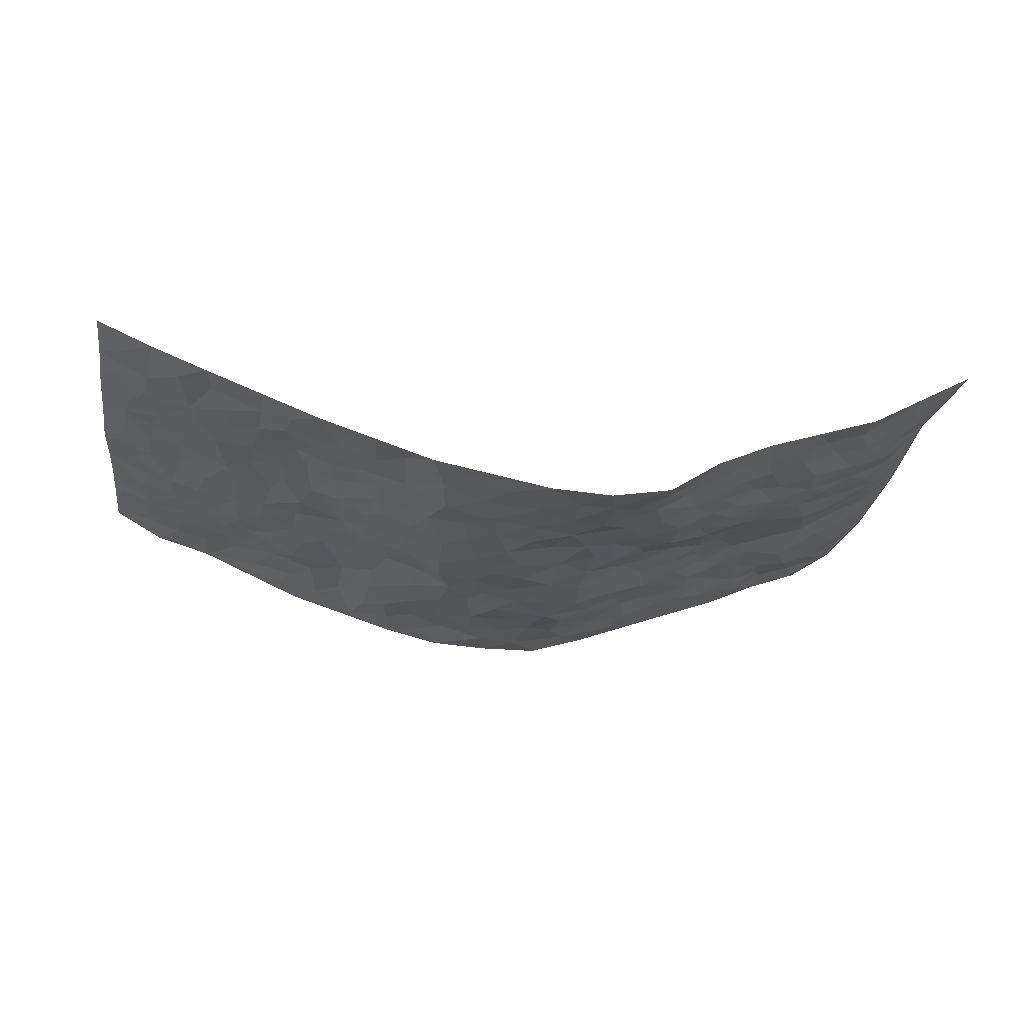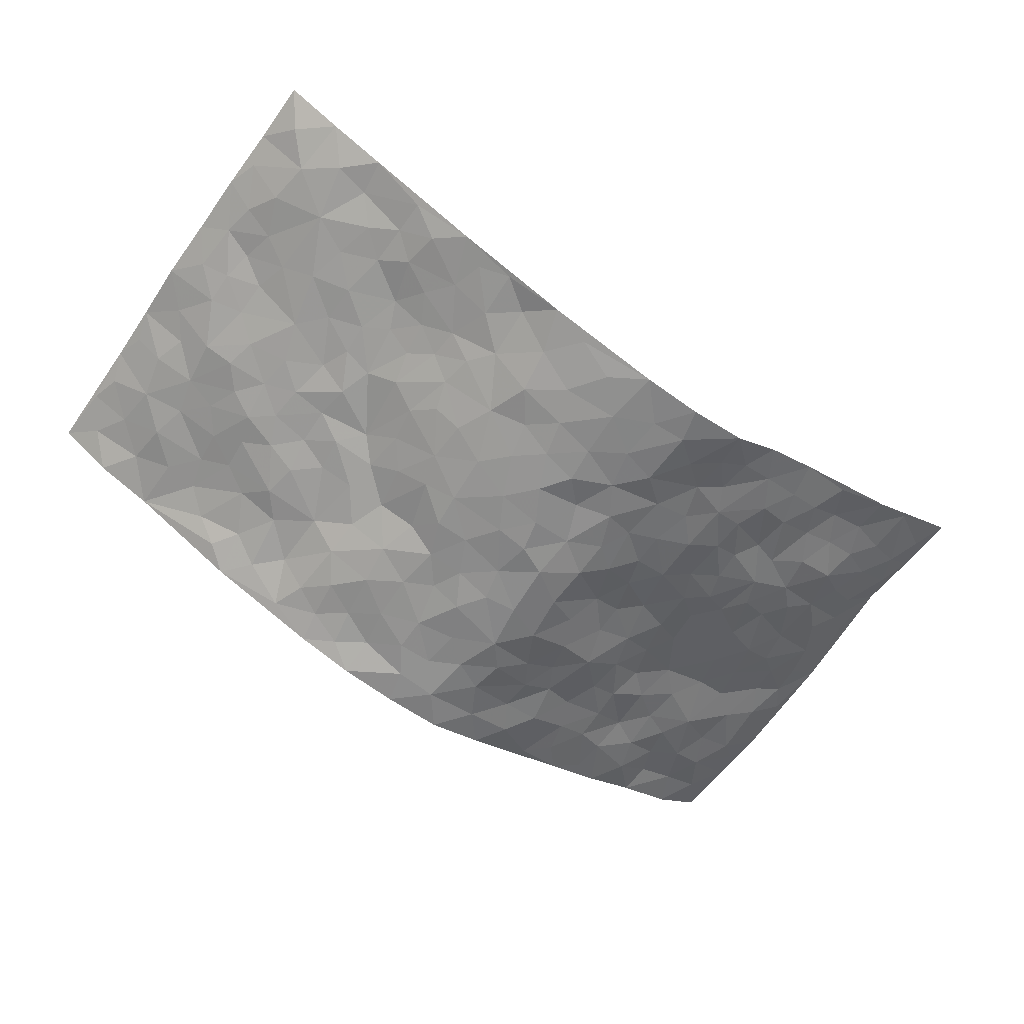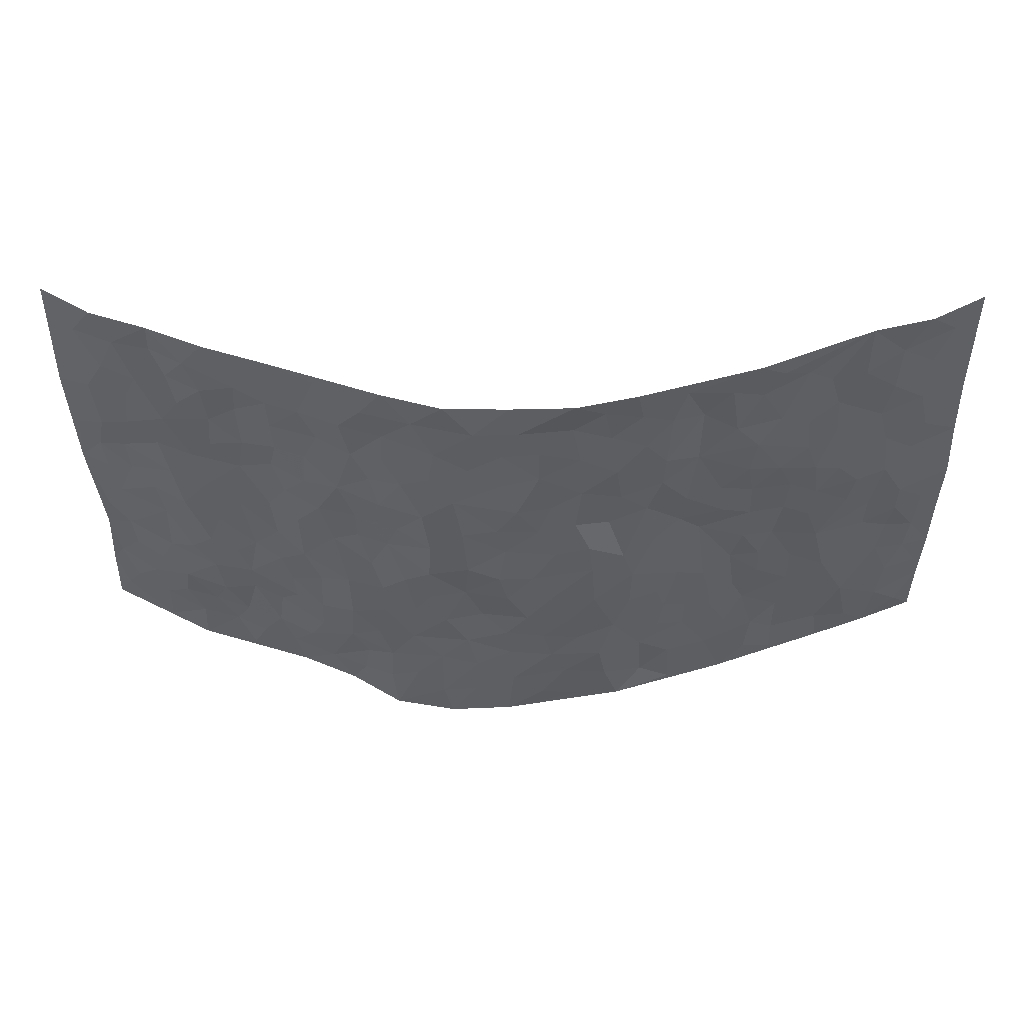
<metadata>
{"format":"obj","ext":"obj","renderer":"f3d","projection":"perspective","resolution":1024,"background":"white","views":[{"elev":-23.5,"azim":-8.9,"up":"+Z"},{"elev":-62.3,"azim":-35.4,"up":"+Z"},{"elev":50.8,"azim":-179.4,"up":"+Y"}]}
</metadata>
<code>
v -0.9288 0.001308 0.1775
v -0.9289 0.9962 0.1823
v 0.9184 0.001263 0.1951
v 0.9258 0.9962 0.1861
v -0.7633 0.3927 0.1001
v -0.9368 0.4999 0.1619
v -0.8203 0.3577 0.1234
v 0.001507 0.002891 -0.1281
v -0.9336 0.2498 0.1692
v -0.8825 0.3377 0.1429
v -0.7041 0.002094 0.08289
v -0.9299 0.1249 0.1746
v -0.6835 0.2925 0.06535
v -0.8173 0.00212 0.1284
v -0.8061 0.2883 0.1129
v -0.4744 0.002362 -0.006385
v -0.9137 0.1874 0.1607
v -0.284 0.1668 -0.06254
v -0.7458 0.322 0.08979
v -0.8286 0.1196 0.1162
v -0.8839 0.06278 0.1433
v -0.7642 0.06397 0.09616
v -0.6466 0.1269 0.05761
v -0.6933 0.07518 0.0817
v -0.8396 0.2069 0.1191
v -0.8717 0.2697 0.137
v -0.7405 0.1766 0.08381
v -0.6653 0.2095 0.06274
v -0.8309 0.4877 0.114
v -0.9344 0.3753 0.1668
v -0.7041 0.9972 0.08566
v -0.5116 0.2223 0.02624
v 0.2569 0.158 -0.09119
v -0.9298 0.7475 0.1776
v -0.3554 0.3933 -0.04184
v -0.7516 0.752 0.0924
v -0.7687 0.8302 0.09608
v -0.5568 0.4425 0.03263
v -0.5789 0.6054 0.02703
v -0.4783 0.9974 -0.01613
v -0.9118 0.6856 0.1621
v -0.638 0.5622 0.04558
v -0.376 0.7533 -0.02773
v -0.4857 0.2799 0.01674
v -0.4396 0.2251 -0.002557
v -0.4755 0.1624 0.004368
v -0.4304 0.636 -0.01033
v -0.3499 0.5596 -0.0293
v 0.1661 0.4745 -0.1146
v -0.3229 0.2208 -0.05122
v -0.2014 0.6105 -0.08023
v -0.3603 0.6285 -0.0326
v -0.2916 0.05705 -0.05516
v -0.6047 0.7102 0.03625
v -0.3789 0.194 -0.02561
v -0.8354 0.6172 0.1234
v -0.03779 0.348 -0.1313
v 0.0571 0.3399 -0.1155
v 0.2902 0.4519 -0.06832
v -0.09405 0.552 -0.1209
v -0.1637 0.5568 -0.1088
v 0.09427 0.6303 -0.1355
v -0.6066 0.346 0.04715
v -0.7236 0.5736 0.06831
v -0.9069 0.8083 0.1626
v -0.5384 0.1298 0.02152
v -0.3571 0.01226 -0.04356
v -0.7642 0.4663 0.09452
v -0.5918 0.1724 0.04366
v -0.591 0.01871 0.03827
v -0.2407 0.001623 -0.08293
v -0.5907 0.08847 0.04223
v -0.5284 0.05388 0.01108
v -0.4173 0.03761 -0.02247
v -0.4345 0.104 -0.01244
v -0.8559 0.6851 0.1275
v -0.9226 0.8719 0.1756
v -0.7105 0.5088 0.06879
v 0.00067 0.9988 -0.1278
v -0.7721 0.6748 0.09546
v -0.5376 0.3149 0.02722
v -0.492 0.4609 0.006379
v 0.008003 0.5711 -0.1294
v -0.04889 0.483 -0.1297
v 0.003799 0.4194 -0.1342
v -0.1227 0.1284 -0.1121
v -0.5495 0.6698 0.01676
v -0.876 0.5618 0.1393
v -0.7048 0.6906 0.07128
v -0.4295 0.2969 -0.007125
v -0.6056 0.2672 0.0441
v -0.4841 0.688 -0.003523
v -0.1716 0.4855 -0.1084
v -0.2573 0.4364 -0.08065
v -0.6258 0.6488 0.03611
v -0.0095 0.1176 -0.1267
v -0.3951 0.5102 -0.01074
v -0.3324 0.2882 -0.0492
v -0.2356 0.5043 -0.08497
v -0.179 0.3816 -0.107
v -0.9324 0.6234 0.1718
v -0.6807 0.6225 0.05731
v -0.7848 0.5794 0.09183
v -0.3503 0.1099 -0.0424
v -0.5004 0.5329 0.01174
v -0.6566 0.406 0.05667
v -0.1294 0.3238 -0.117
v -0.1479 0.2492 -0.1094
v -0.4975 0.6115 0.00914
v 0.1109 0.7298 -0.1339
v -0.00266 0.215 -0.1253
v -0.07218 0.2731 -0.124
v 0.005627 0.2885 -0.128
v -0.4133 0.3636 -0.01929
v -0.1958 0.1836 -0.1046
v -0.6297 0.4876 0.04561
v -0.5331 0.3812 0.02409
v -0.4704 0.3917 0.007465
v -0.2971 0.5246 -0.0569
v -0.2546 0.35 -0.08347
v -0.3418 0.4672 -0.04025
v -0.2232 0.2707 -0.09181
v -0.09056 0.4113 -0.1252
v -0.5724 0.5312 0.02824
v -0.09128 0.1983 -0.1196
v -0.2104 0.09304 -0.09235
v -0.3821 0.258 -0.02397
v -0.8887 0.4374 0.1408
v -0.8319 0.4204 0.1191
v 0.0923 0.4233 -0.1209
v 0.2071 0.2386 -0.1025
v 0.08461 0.5168 -0.1349
v 0.02039 0.488 -0.1369
v 0.166 0.3937 -0.1119
v 0.7589 0.4972 0.09683
v 0.2189 0.4349 -0.09971
v 0.264 0.3144 -0.08943
v 0.1618 0.5678 -0.12
v 0.1255 0.9988 -0.1279
v -0.2793 0.6195 -0.05119
v 0.4128 0.8802 -0.03157
v 0.4767 0.9983 -0.01077
v -0.2112 0.7802 -0.09347
v -0.05695 0.8644 -0.1212
v -0.3135 0.3485 -0.06003
v -0.4409 0.5652 -0.008749
v -0.07267 0.05347 -0.1185
v -0.155 0.02241 -0.09975
v 0.1259 0.003019 -0.1353
v 0.01508 0.8606 -0.1261
v -0.01524 0.7 -0.1329
v 0.4113 0.1968 -0.03967
v 0.3379 0.2905 -0.07431
v 0.5681 0.5258 0.03197
v 0.5028 0.546 0.01577
v 0.4417 0.1355 -0.02394
v 0.5025 0.2284 0.00636
v 0.4036 0.3624 -0.03995
v 0.02447 0.6408 -0.1324
v -0.05702 0.6277 -0.1231
v -0.1434 0.7296 -0.1056
v -0.08304 0.6932 -0.1137
v -0.05844 0.7914 -0.1213
v -0.1327 0.6332 -0.1082
v 0.02251 0.7752 -0.1297
v 0.244 0.9986 -0.09327
v -0.01748 0.9269 -0.1265
v -0.266 0.8452 -0.0812
v -0.1961 0.8792 -0.09097
v -0.3091 0.7798 -0.06236
v -0.2431 0.9973 -0.09143
v -0.2226 0.6953 -0.08462
v -0.3064 0.6997 -0.05103
v -0.1376 0.8294 -0.1053
v -0.1233 0.9963 -0.1209
v 0.2163 0.7464 -0.1011
v 0.1752 0.6676 -0.1195
v 0.3171 0.5958 -0.05594
v 0.2532 0.524 -0.0741
v 0.2629 0.6663 -0.08711
v 0.4108 0.7442 -0.02764
v 0.3477 0.6833 -0.0561
v 0.2797 0.7334 -0.07547
v 0.07006 0.9297 -0.1328
v 0.08055 0.8237 -0.1298
v 0.1466 0.8585 -0.1203
v 0.2469 0.8737 -0.08705
v 0.3136 0.7937 -0.06336
v 0.2289 0.5964 -0.09293
v -0.8426 0.8656 0.1346
v -0.6544 0.8156 0.06513
v -0.8345 0.7738 0.1207
v -0.8222 0.9956 0.1206
v -0.8781 0.9376 0.1541
v -0.7757 0.919 0.1096
v -0.7036 0.884 0.08073
v -0.5824 0.9287 0.03874
v -0.6341 0.8849 0.06307
v -0.6616 0.7453 0.05904
v -0.5393 0.8139 0.02234
v -0.598 0.7806 0.04193
v -0.4936 0.9007 0.004959
v -0.3777 0.8783 -0.02768
v -0.5299 0.959 0.007368
v -0.4486 0.8156 -0.008279
v -0.4305 0.9357 -0.02306
v -0.3394 0.9718 -0.05866
v -0.4956 0.7606 -0.001751
v -0.3153 0.9003 -0.06418
v -0.2553 0.9295 -0.08177
v 0.1579 0.7855 -0.1215
v 0.2508 0.8047 -0.08774
v 0.1885 0.9336 -0.1082
v 0.3806 0.8123 -0.03692
v 0.3319 0.8807 -0.06593
v 0.374 0.9826 -0.04826
v 0.2869 0.9378 -0.0837
v 0.4305 0.948 -0.02668
v 0.3673 0.4935 -0.03575
v 0.3152 0.5295 -0.05373
v 0.4639 0.6039 0.001527
v 0.4183 0.6644 -0.02503
v 0.3935 0.5882 -0.03267
v 0.3461 0.1903 -0.0635
v 0.4683 0.3352 -0.02005
v 0.4428 0.5223 -0.01169
v 0.3416 0.3896 -0.06698
v -0.1212 0.9143 -0.1029
v -0.1817 0.9567 -0.09957
v 0.3124 0.1336 -0.06711
v 0.5852 0.01577 0.03962
v 0.1993 0.3341 -0.101
v 0.2675 0.3857 -0.08355
v 0.562 0.2486 0.02338
v 0.7057 0.9969 0.07882
v 0.9105 0.251 0.2033
v 0.4757 0.812 -0.006201
v 0.6922 0.4878 0.06364
v 0.4713 0.7466 -0.005054
v 0.9252 0.4999 0.1861
v 0.646 0.2947 0.04545
v 0.4909 0.4675 0.001981
v 0.7461 0.3116 0.08949
v 0.543 0.416 0.01189
v 0.4683 0.003418 0.002302
v 0.09028 0.2524 -0.1222
v 0.4852 0.07825 0.00182
v 0.1343 0.3196 -0.1175
v 0.4069 0.2671 -0.04295
v 0.833 0.2656 0.1317
v 0.6187 0.462 0.03989
v 0.555 0.08354 0.02432
v 0.4363 0.4266 -0.02632
v 0.5875 0.3721 0.02471
v 0.2836 0.2333 -0.08567
v 0.464 0.272 -0.01821
v 0.2623 0.07923 -0.09378
v 0.3546 0.002154 -0.04716
v 0.2496 0.003651 -0.1144
v 0.2013 0.1152 -0.1121
v 0.06912 0.17 -0.1265
v 0.1459 0.1905 -0.1218
v 0.5879 0.1488 0.03642
v 0.7439 0.4235 0.09278
v 0.7202 0.2218 0.07365
v 0.6202 0.08229 0.05857
v 0.646 0.3851 0.04608
v 0.6922 0.3399 0.06275
v 0.8418 0.3267 0.1404
v 0.7143 0.5674 0.08233
v 0.662 0.1472 0.06695
v 0.7314 0.1505 0.08595
v 0.8035 0.3681 0.1155
v 0.8887 0.3498 0.1722
v 0.8446 0.439 0.138
v 0.563 0.3133 0.01598
v 0.7816 0.1065 0.1138
v 0.323 0.06372 -0.06224
v 0.397 0.06914 -0.03358
v 0.07336 0.07811 -0.1283
v 0.1457 0.07313 -0.1305
v 0.9296 0.7479 0.1767
v 0.6985 0.08017 0.08121
v 0.6318 0.2164 0.04193
v 0.907 0.4248 0.1799
v 0.8632 0.5091 0.149
v 0.775 0.251 0.1005
v 0.5131 0.1494 0.007067
v 0.7021 0.002429 0.07686
v 0.4891 0.3948 -0.01302
v 0.8859 0.06366 0.1727
v 0.9156 0.1261 0.198
v 0.8018 0.1808 0.118
v 0.8526 0.1247 0.1477
v 0.7864 0.009598 0.1228
v 0.8842 0.1887 0.1706
v 0.6391 0.5553 0.05538
v 0.6606 0.6319 0.07268
v 0.5582 0.6355 0.04006
v 0.7913 0.6901 0.1103
v 0.6065 0.7706 0.04646
v 0.9091 0.6238 0.1701
v 0.733 0.6412 0.09673
v 0.8137 0.5948 0.133
v 0.7064 0.7423 0.07157
v 0.8066 0.5304 0.1255
v 0.8709 0.5735 0.1546
v 0.852 0.6581 0.1376
v 0.6135 0.6913 0.05059
v 0.5426 0.7235 0.02592
v 0.4873 0.6747 0.01231
v 0.8206 0.8507 0.1151
v 0.6843 0.8696 0.07295
v 0.7797 0.7753 0.1038
v 0.8608 0.7762 0.1332
v 0.7518 0.8428 0.08872
v 0.9252 0.8721 0.1798
v 0.6684 0.8011 0.0618
v 0.9081 0.8095 0.1657
v 0.7106 0.9302 0.08809
v 0.8219 0.9966 0.1195
v 0.5933 0.9974 0.02966
v 0.7876 0.924 0.1103
v 0.8679 0.9262 0.1432
v 0.6407 0.9331 0.04613
v 0.5402 0.9009 0.01255
v 0.478 0.8811 -0.009714
v 0.5346 0.9692 0.009701
v 0.5474 0.8221 0.02835
v 0.6142 0.8596 0.0416
f 29 6 128
f 12 21 20
f 26 10 9
f 55 45 46
f 27 19 15
f 26 9 17
f 101 6 88
f 12 1 21
f 7 15 19
f 125 86 96
f 84 123 85
f 129 29 128
f 25 27 15
f 12 20 17
f 73 75 66
f 22 14 11
f 26 17 25
f 9 12 17
f 25 15 26
f 5 129 7
f 52 146 48
f 55 18 50
f 7 19 5
f 20 27 25
f 124 82 105
f 41 76 34
f 20 14 22
f 14 20 21
f 14 21 1
f 24 22 11
f 24 27 22
f 72 66 69
f 69 32 91
f 70 24 11
f 24 23 27
f 17 20 25
f 27 20 22
f 10 15 7
f 10 26 15
f 23 28 27
f 27 13 19
f 28 23 69
f 13 27 28
f 119 121 94
f 10 7 129
f 6 30 128
f 9 10 30
f 36 192 80
f 80 102 89
f 118 81 44
f 64 103 78
f 115 126 86
f 45 32 46
f 91 63 13
f 129 68 29
f 95 87 54
f 95 54 199
f 202 40 204
f 82 97 105
f 29 88 6
f 18 55 104
f 148 126 71
f 38 82 124
f 50 18 122
f 117 82 38
f 5 19 106
f 82 117 118
f 80 64 102
f 127 45 55
f 194 77 190
f 98 35 114
f 39 124 105
f 127 50 98
f 106 19 13
f 66 75 46
f 39 95 42
f 63 117 38
f 95 89 102
f 101 56 76
f 51 140 99
f 18 53 126
f 62 83 132
f 45 127 90
f 112 113 57
f 103 29 68
f 130 85 58
f 109 39 105
f 35 94 121
f 113 246 58
f 151 165 163
f 120 100 94
f 114 127 98
f 192 190 65
f 95 39 87
f 36 191 37
f 67 104 74
f 56 101 88
f 13 63 106
f 192 34 76
f 268 241 243
f 108 115 125
f 93 84 60
f 133 84 85
f 156 288 157
f 101 76 41
f 80 103 64
f 105 97 146
f 99 61 51
f 92 109 47
f 125 96 111
f 158 227 153
f 75 104 55
f 69 66 32
f 81 91 32
f 106 78 68
f 42 64 78
f 77 34 65
f 24 70 72
f 75 73 16
f 16 71 67
f 2 34 77
f 13 28 91
f 103 56 88
f 56 80 76
f 72 69 23
f 11 16 70
f 16 73 70
f 16 67 74
f 115 18 126
f 24 72 23
f 73 72 70
f 16 74 75
f 72 73 66
f 32 45 44
f 84 83 60
f 66 46 32
f 78 106 116
f 117 63 81
f 67 53 104
f 103 68 78
f 69 91 28
f 36 80 89
f 106 38 116
f 106 68 5
f 81 118 117
f 62 132 138
f 32 44 81
f 53 67 71
f 57 58 85
f 123 100 107
f 93 60 61
f 33 230 224
f 8 96 147
f 132 133 130
f 140 48 119
f 93 100 123
f 122 98 50
f 164 60 160
f 53 71 126
f 125 112 108
f 193 194 195
f 75 55 46
f 63 91 81
f 56 103 80
f 196 198 31
f 18 104 53
f 121 48 97
f 38 106 63
f 118 97 82
f 97 35 121
f 51 172 140
f 130 134 49
f 87 39 109
f 288 252 263
f 97 114 35
f 47 43 92
f 57 113 58
f 248 130 58
f 34 101 41
f 114 90 127
f 116 124 42
f 145 94 35
f 118 114 97
f 167 79 175
f 98 145 35
f 85 123 57
f 43 47 52
f 199 36 89
f 42 78 116
f 159 83 62
f 88 29 103
f 74 104 75
f 118 44 90
f 173 140 172
f 42 95 102
f 190 192 37
f 65 190 77
f 89 95 199
f 125 111 112
f 92 87 109
f 18 115 122
f 177 180 176
f 112 57 107
f 109 105 146
f 93 94 100
f 285 286 275
f 96 86 147
f 137 232 131
f 57 123 107
f 87 92 208
f 49 134 136
f 132 130 49
f 161 164 162
f 50 127 55
f 122 108 107
f 122 107 100
f 48 140 52
f 118 90 114
f 99 119 94
f 123 84 93
f 36 37 192
f 48 121 119
f 120 122 100
f 39 42 124
f 38 124 116
f 248 58 246
f 44 45 90
f 98 122 120
f 146 52 47
f 94 93 99
f 168 209 170
f 212 183 188
f 202 197 200
f 42 102 64
f 107 108 112
f 99 93 61
f 8 280 96
f 112 111 113
f 125 115 86
f 115 108 122
f 128 30 10
f 5 68 129
f 10 129 128
f 132 49 138
f 83 84 133
f 130 133 85
f 83 133 132
f 248 134 130
f 156 152 224
f 151 110 165
f 212 186 211
f 153 224 249
f 254 251 244
f 246 261 262
f 225 158 249
f 49 136 179
f 185 184 150
f 214 188 181
f 181 188 182
f 161 163 174
f 143 170 172
f 110 211 185
f 184 79 167
f 174 228 169
f 62 110 159
f 163 150 144
f 210 169 229
f 170 143 168
f 176 211 110
f 98 120 145
f 94 145 120
f 48 146 97
f 109 146 47
f 148 86 126
f 147 86 148
f 71 8 148
f 8 147 148
f 244 276 254
f 232 136 134
f 174 143 161
f 60 83 160
f 163 162 151
f 159 160 83
f 261 281 262
f 259 281 149
f 219 220 59
f 246 113 111
f 33 255 131
f 157 256 152
f 137 255 153
f 230 278 279
f 262 260 33
f 154 155 242
f 131 255 137
f 248 131 232
f 281 280 149
f 259 258 278
f 220 179 59
f 159 151 160
f 162 160 151
f 164 61 60
f 228 174 144
f 144 174 163
f 159 110 151
f 161 172 164
f 186 184 185
f 161 162 163
f 61 164 51
f 160 162 164
f 187 217 213
f 150 163 165
f 205 202 200
f 79 184 139
f 170 43 173
f 174 169 143
f 161 143 172
f 167 144 150
f 176 180 183
f 172 170 173
f 223 226 221
f 185 150 165
f 99 140 119
f 207 206 203
f 172 51 164
f 43 52 173
f 173 52 140
f 167 175 228
f 228 229 169
f 210 168 169
f 177 110 62
f 189 138 179
f 62 138 177
f 136 232 233
f 181 182 222
f 150 184 167
f 178 180 189
f 49 179 138
f 177 138 189
f 180 178 182
f 178 179 220
f 307 308 304
f 222 223 221
f 215 187 188
f 176 183 212
f 187 213 186
f 214 215 188
f 185 211 186
f 237 181 239
f 182 188 183
f 110 185 165
f 216 215 141
f 211 176 212
f 182 183 180
f 176 110 177
f 213 184 186
f 178 189 179
f 177 189 180
f 195 190 37
f 197 198 200
f 195 194 190
f 34 192 65
f 80 192 76
f 37 196 195
f 194 2 77
f 193 2 194
f 196 37 191
f 31 193 195
f 198 196 191
f 31 195 196
f 199 201 191
f 197 204 31
f 198 191 201
f 31 198 197
f 201 199 54
f 36 199 191
f 54 208 201
f 208 43 205
f 208 54 87
f 198 201 200
f 206 205 203
f 43 170 203
f 210 207 209
f 40 202 206
f 31 204 40
f 197 202 204
f 208 205 200
f 43 203 205
f 205 206 202
f 203 209 207
f 171 40 207
f 40 206 207
f 208 200 201
f 43 208 92
f 170 209 203
f 168 143 169
f 207 210 171
f 168 210 209
f 188 187 212
f 212 187 186
f 166 139 213
f 184 213 139
f 237 214 181
f 215 214 141
f 216 141 218
f 213 217 166
f 142 166 216
f 217 216 166
f 187 215 217
f 216 217 215
f 237 141 214
f 142 216 218
f 223 222 182
f 179 136 59
f 223 220 219
f 267 238 251
f 237 327 141
f 223 182 178
f 158 290 253
f 220 223 178
f 59 233 227
f 233 59 136
f 248 246 131
f 153 249 158
f 251 254 267
f 223 219 226
f 111 261 246
f 297 251 238
f 276 256 157
f 167 228 144
f 229 228 175
f 175 171 229
f 229 171 210
f 260 257 33
f 265 271 272
f 266 289 283
f 269 243 250
f 249 224 152
f 266 283 271
f 227 233 137
f 253 227 158
f 325 313 320
f 135 264 275
f 310 329 239
f 270 298 297
f 249 256 225
f 275 273 269
f 311 222 221
f 155 154 299
f 234 276 157
f 310 311 299
f 222 239 181
f 221 226 155
f 266 263 252
f 242 290 244
f 264 273 275
f 273 264 243
f 242 244 154
f 276 290 225
f 288 234 157
f 240 282 302
f 275 286 306
f 225 290 158
f 234 263 284
f 241 254 276
f 233 232 137
f 137 153 227
f 264 135 238
f 244 251 154
f 260 259 257
f 227 253 219
f 33 224 255
f 154 297 299
f 240 302 307
f 297 154 251
f 264 268 243
f 253 226 219
f 271 284 263
f 277 294 293
f 290 242 253
f 241 234 284
f 59 227 219
f 242 155 226
f 252 245 231
f 157 152 156
f 257 230 33
f 152 256 249
f 278 230 257
f 262 33 131
f 224 153 255
f 259 278 257
f 134 248 232
f 230 279 224
f 96 261 111
f 261 96 280
f 280 281 261
f 246 262 131
f 252 247 245
f 268 267 241
f 283 277 272
f 288 247 252
f 275 274 285
f 295 291 294
f 267 268 264
f 263 234 288
f 309 310 299
f 290 276 244
f 283 272 271
f 267 254 241
f 265 243 241
f 236 240 285
f 297 238 270
f 303 305 298
f 241 276 234
f 221 155 299
f 272 277 293
f 250 243 287
f 286 285 240
f 284 271 265
f 271 263 266
f 295 3 291
f 225 256 276
f 241 284 265
f 289 266 231
f 3 292 291
f 321 235 323
f 293 294 296
f 279 278 258
f 245 279 258
f 279 156 224
f 260 281 259
f 280 8 149
f 262 281 260
f 231 266 252
f 267 264 238
f 306 304 270
f 283 289 295
f 243 269 273
f 236 269 250
f 294 292 296
f 274 236 285
f 269 274 275
f 250 287 293
f 245 289 231
f 236 274 269
f 156 279 247
f 242 226 253
f 247 279 245
f 243 265 287
f 288 156 247
f 265 272 293
f 296 292 236
f 293 287 265
f 295 294 277
f 277 283 295
f 236 250 296
f 289 3 295
f 292 294 291
f 293 296 250
f 300 304 308
f 325 320 235
f 329 330 326
f 270 304 303
f 270 303 298
f 309 305 301
f 135 306 270
f 299 297 298
f 298 309 299
f 238 135 270
f 300 314 305
f 303 300 305
f 304 306 307
f 300 303 304
f 282 319 315
f 322 325 235
f 275 306 135
f 307 306 286
f 240 307 286
f 308 307 302
f 302 282 308
f 308 282 315
f 305 309 298
f 310 309 301
f 310 301 329
f 310 239 311
f 222 311 239
f 299 311 221
f 319 312 315
f 312 323 316
f 301 305 318
f 305 314 316
f 300 308 315
f 316 314 312
f 312 314 315
f 315 314 300
f 323 312 324
f 316 313 318
f 282 4 317
f 330 313 325
f 4 321 324
f 235 320 323
f 282 317 319
f 312 319 317
f 326 325 322
f 316 320 313
f 316 318 305
f 142 218 327
f 327 218 141
f 316 323 320
f 324 312 317
f 4 324 317
f 321 323 324
f 318 313 330
f 328 326 322
f 326 327 329
f 329 327 237
f 326 328 327
f 322 142 328
f 327 328 142
f 329 237 239
f 301 318 330
f 326 330 325
f 330 329 301

</code>
